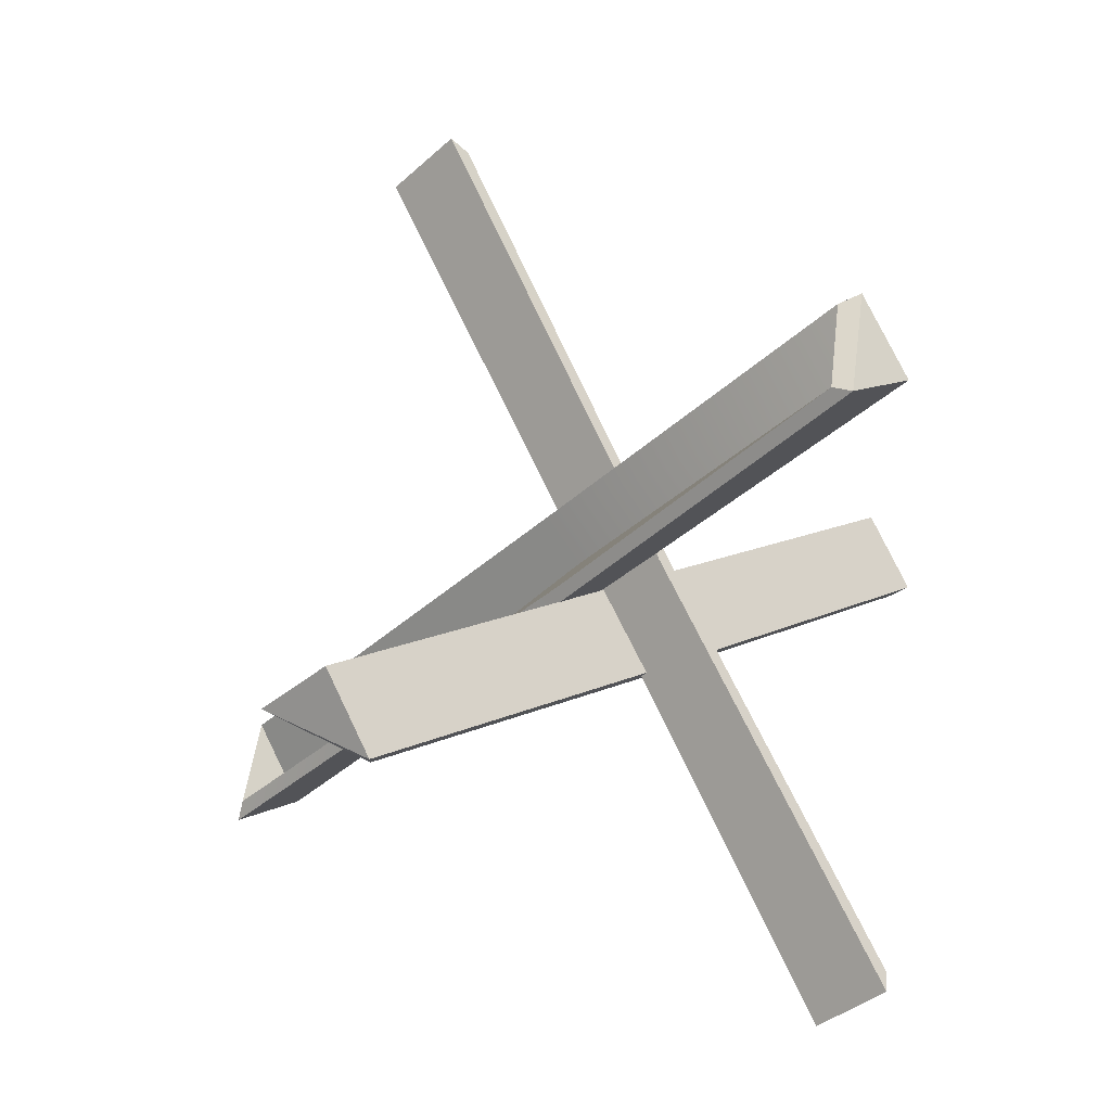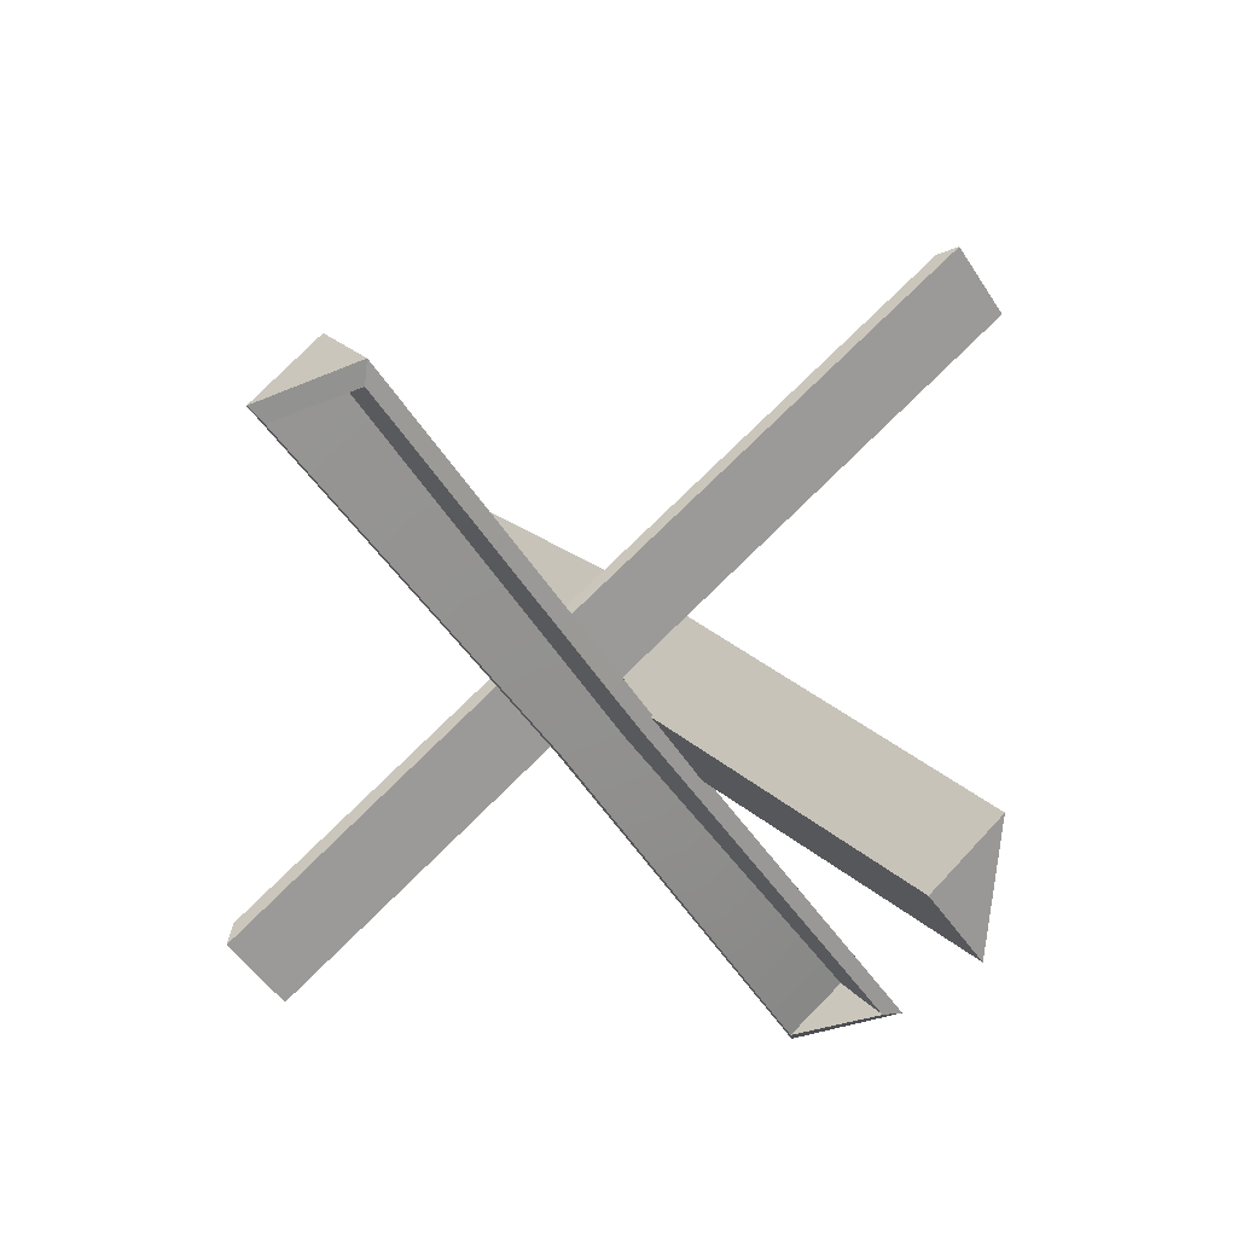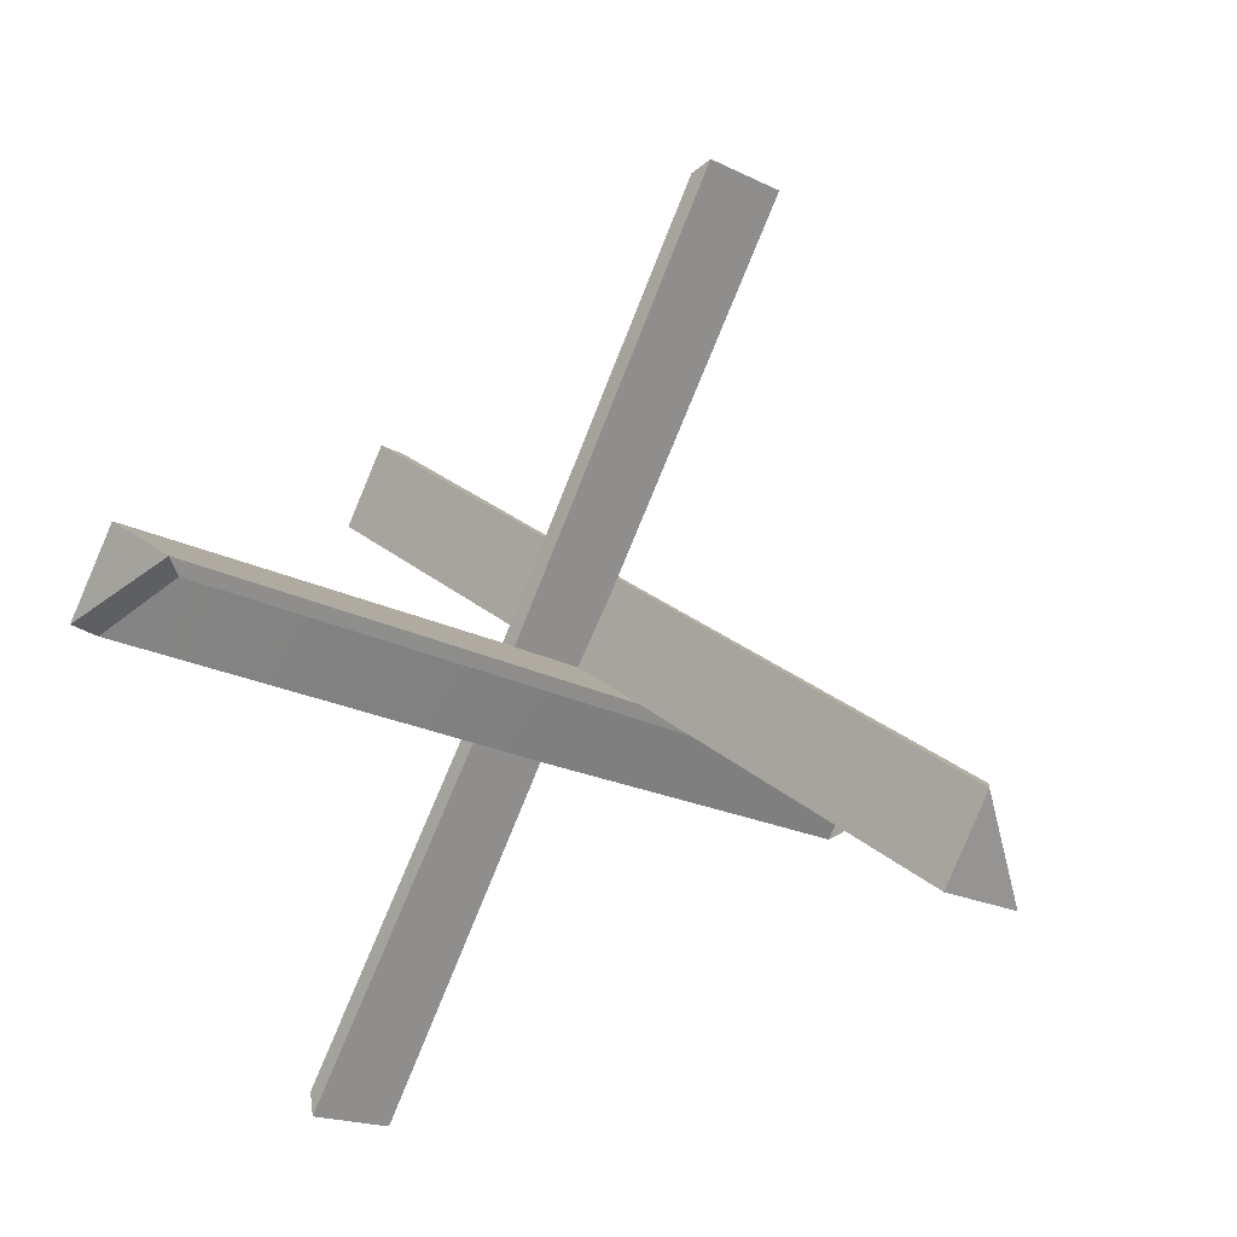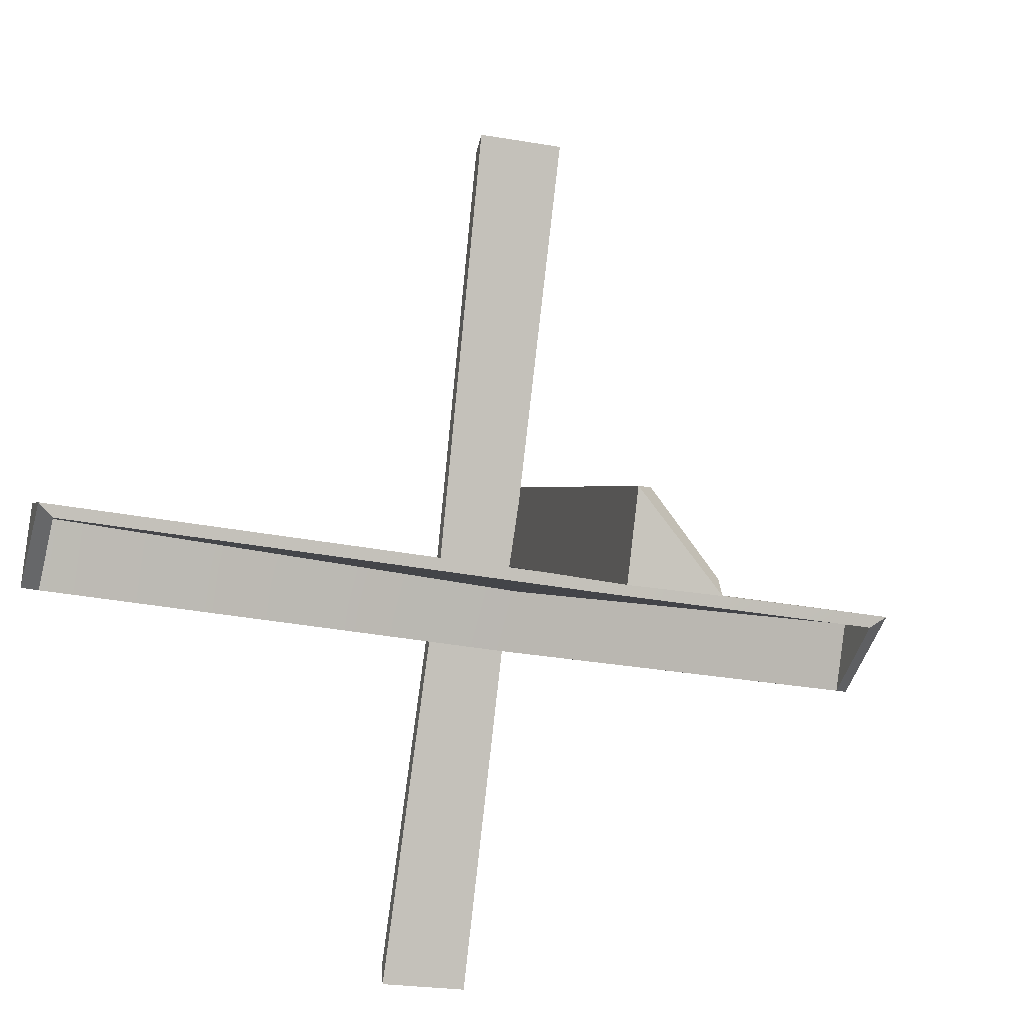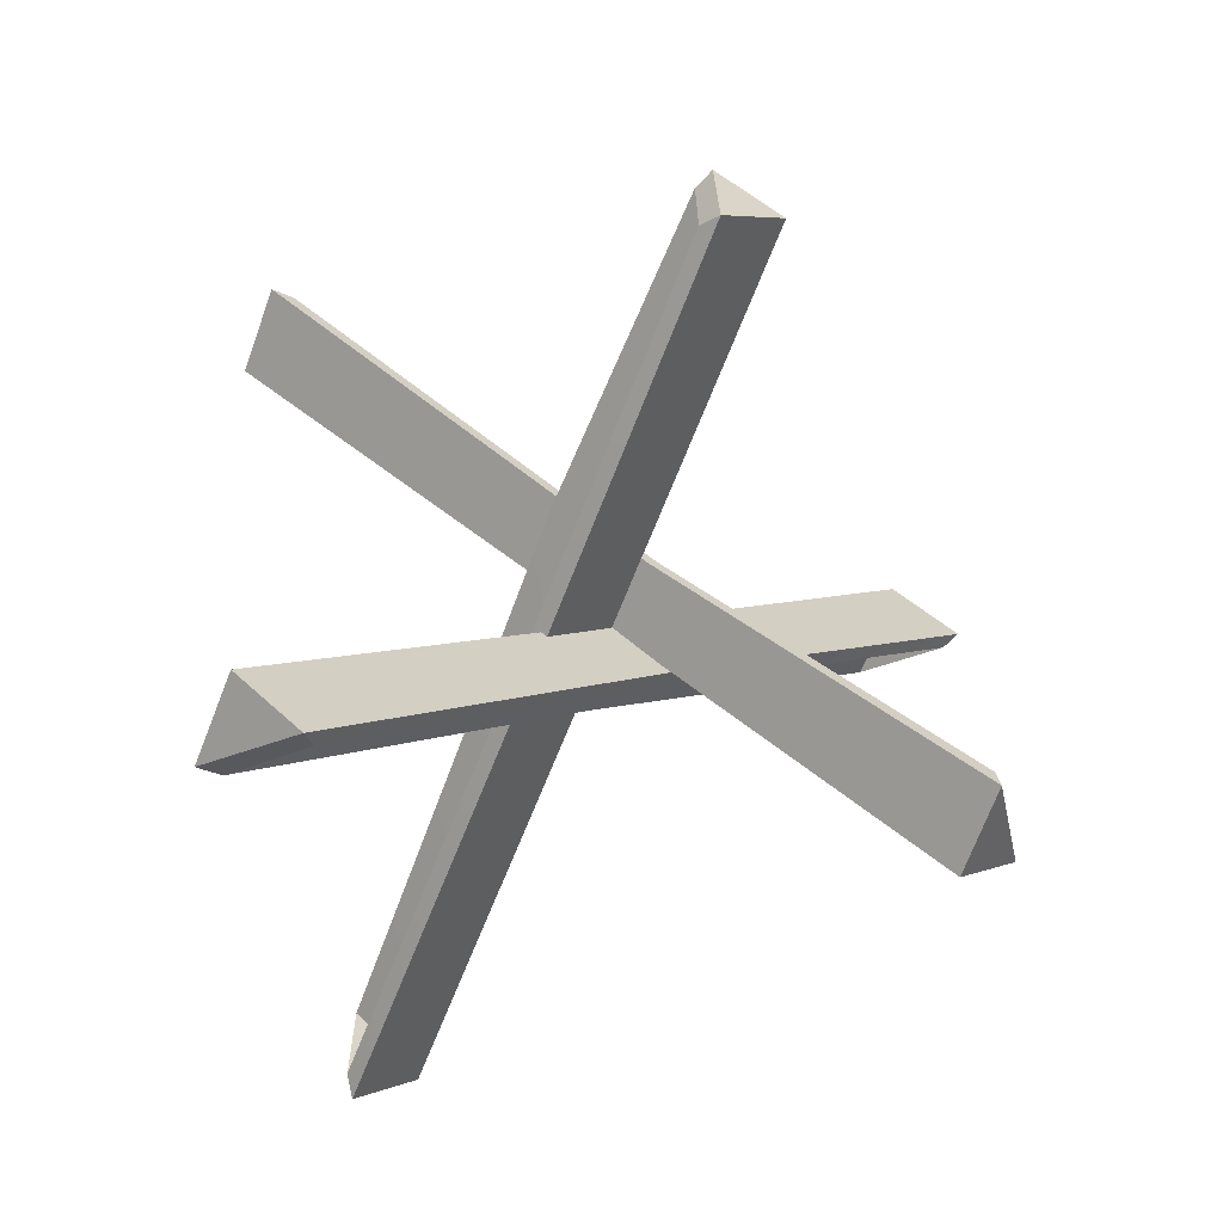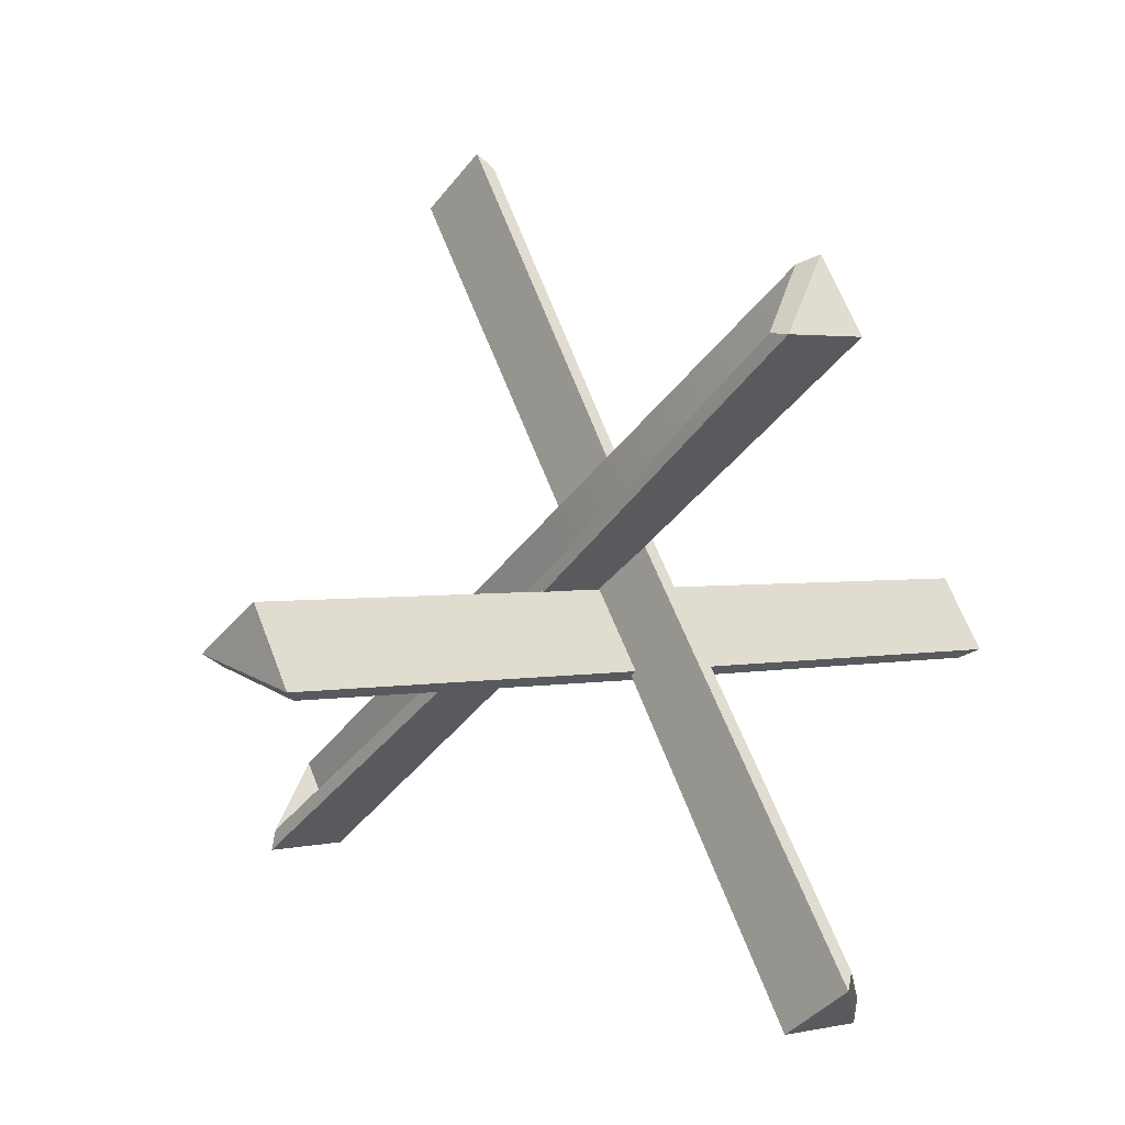
<metadata>
{"format":"obj","ext":"obj","renderer":"f3d","projection":"perspective","resolution":1024,"background":"white","views":[{"elev":13.3,"azim":-83.0,"up":"+Z"},{"elev":-14.9,"azim":59.0,"up":"+Y"},{"elev":-21.8,"azim":104.6,"up":"+Z"},{"elev":-36.3,"azim":134.2,"up":"+Z"},{"elev":-32.9,"azim":-111.9,"up":"+Y"},{"elev":4.7,"azim":-72.4,"up":"+Z"}]}
</metadata>
<code>
g SM_Prop_TankTrap_01
v 0.1668 0.8099 0.7852
v 0.2324 0.9268 0.6888
v 0.374 0.8427 0.6806
v -0.3421 0.09585 -0.7043
v -0.4057 -0.02315 -0.6079
v -0.1984 0.009675 -0.7125
v -0.3728 -0.0211 -0.5833
v -0.3215 0.07533 -0.6633
v -0.2005 0.00352 -0.6694
v 0.3514 0.8057 0.6724
v 0.2304 0.8776 0.6806
v 0.1791 0.7811 0.7586
v 0.2058 1.255 -0.5607
v 0.3453 1.167 -0.5648
v 0.4007 1.247 -0.4314
v -0.3728 -0.02931 0.4446
v -0.5124 0.05892 0.4487
v -0.3174 0.05071 0.578
v -0.4918 0.0938 0.4508
v -0.3769 0.02199 0.4467
v -0.3297 0.08969 0.5616
v 0.3617 1.241 -0.4109
v 0.3145 1.173 -0.5238
v 0.2017 1.245 -0.5197
v -0.6539 0.9966 -0.06829
v -0.7175 0.8755 0.02609
v -0.7688 0.7975 -0.1093
v 0.7802 0.02814 -0.03957
v 0.8438 0.1492 -0.1339
v 0.7289 -0.05188 -0.175
v 0.809 0.1512 -0.1524
v 0.7556 0.05481 -0.0765
v 0.7125 -0.01289 -0.1914
v -0.7278 0.8037 -0.1278
v -0.6847 0.8714 -0.01289
v -0.6334 0.9678 -0.09086
v -0.0938 0.3851 0.07123
v 0.1791 0.7811 0.7586
v 0.2304 0.8776 0.6806
v -0.05071 0.4262 -0.02315
v -0.3728 -0.0211 -0.5833
v -0.3215 0.07533 -0.6633
v 0.2324 0.9268 0.6888
v 0.07034 0.4323 -0.01084
v 0.374 0.8427 0.6806
v -0.06712 0.4918 -0.03957
v -0.1984 0.009675 -0.7125
v -0.3421 0.09585 -0.7043
v -0.05071 0.4262 -0.02315
v 0.2304 0.8776 0.6806
v 0.3514 0.8057 0.6724
v 0.05803 0.4098 0.007623
v -0.3215 0.07533 -0.6633
v -0.2005 0.00352 -0.6694
v -0.06712 0.4918 -0.03957
v 0.2324 0.9268 0.6888
v 0.1668 0.8099 0.7852
v -0.1164 0.3975 0.07123
v -0.3421 0.09585 -0.7043
v -0.4057 -0.02315 -0.6079
v -0.4057 -0.02315 -0.6079
v -0.3728 -0.0211 -0.5833
v -0.2005 0.00352 -0.6694
v -0.1984 0.009675 -0.7125
v 0.374 0.8427 0.6806
v 0.3514 0.8057 0.6724
v 0.1791 0.7811 0.7586
v 0.1668 0.8099 0.7852
v 0.1668 0.8099 0.7852
v 0.1791 0.7811 0.7586
v -0.0938 0.3851 0.07123
v -0.1164 0.3975 0.07123
v -0.4057 -0.02315 -0.6079
v -0.3728 -0.0211 -0.5833
v 0.05803 0.4098 0.007623
v 0.3514 0.8057 0.6724
v 0.374 0.8427 0.6806
v 0.07034 0.4323 -0.01084
v -0.1984 0.009675 -0.7125
v -0.2005 0.00352 -0.6694
v -0.1738 0.5719 0.03019
v 0.2017 1.245 -0.5197
v 0.3145 1.173 -0.5238
v -0.08559 0.5452 0.05071
v -0.4918 0.0938 0.4508
v -0.3769 0.02199 0.4467
v 0.3453 1.167 -0.5648
v 0.0005835 0.5924 0.1225
v 0.4007 1.247 -0.4314
v -0.06507 0.4836 0.01378
v -0.3174 0.05071 0.578
v -0.3728 -0.02931 0.4446
v -0.08559 0.5452 0.05071
v 0.3145 1.173 -0.5238
v 0.3617 1.241 -0.4109
v -0.02404 0.6108 0.1205
v -0.3769 0.02199 0.4467
v -0.3297 0.08969 0.5616
v -0.06507 0.4836 0.01378
v 0.3453 1.167 -0.5648
v 0.2058 1.255 -0.5607
v -0.1841 0.5575 0.01173
v -0.3728 -0.02931 0.4446
v -0.5124 0.05892 0.4487
v -0.5124 0.05892 0.4487
v -0.4918 0.0938 0.4508
v -0.3297 0.08969 0.5616
v -0.3174 0.05071 0.578
v 0.4007 1.247 -0.4314
v 0.3617 1.241 -0.4109
v 0.2017 1.245 -0.5197
v 0.2058 1.255 -0.5607
v 0.2058 1.255 -0.5607
v 0.2017 1.245 -0.5197
v -0.1738 0.5719 0.03019
v -0.1841 0.5575 0.01173
v -0.5124 0.05892 0.4487
v -0.4918 0.0938 0.4508
v -0.02404 0.6108 0.1205
v 0.3617 1.241 -0.4109
v 0.4007 1.247 -0.4314
v 0.0005835 0.5924 0.1225
v -0.3174 0.05071 0.578
v -0.3297 0.08969 0.5616
v -0.1041 0.6867 -0.1278
v -0.6334 0.9678 -0.09086
v -0.6847 0.8714 -0.01289
v -0.05892 0.5247 -0.07239
v 0.809 0.1512 -0.1524
v 0.7556 0.05481 -0.0765
v -0.7175 0.8755 0.02609
v -0.1164 0.418 -0.138
v -0.7688 0.7975 -0.1093
v -0.08764 0.5185 -0.0005835
v 0.7289 -0.05188 -0.175
v 0.7802 0.02814 -0.03957
v -0.05892 0.5247 -0.07239
v -0.6847 0.8714 -0.01289
v -0.7278 0.8037 -0.1278
v -0.09995 0.4385 -0.1565
v 0.7556 0.05481 -0.0765
v 0.7125 -0.01289 -0.1914
v -0.08764 0.5185 -0.0005835
v -0.7175 0.8755 0.02609
v -0.6539 0.9966 -0.06829
v -0.09995 0.7011 -0.1073
v 0.7802 0.02814 -0.03957
v 0.8438 0.1492 -0.1339
v 0.8438 0.1492 -0.1339
v 0.809 0.1512 -0.1524
v 0.7125 -0.01289 -0.1914
v 0.7289 -0.05188 -0.175
v -0.7688 0.7975 -0.1093
v -0.7278 0.8037 -0.1278
v -0.6334 0.9678 -0.09086
v -0.6539 0.9966 -0.06829
v -0.6539 0.9966 -0.06829
v -0.6334 0.9678 -0.09086
v -0.1041 0.6867 -0.1278
v -0.09995 0.7011 -0.1073
v 0.8438 0.1492 -0.1339
v 0.809 0.1512 -0.1524
v -0.09995 0.4385 -0.1565
v -0.7278 0.8037 -0.1278
v -0.7688 0.7975 -0.1093
v -0.1164 0.418 -0.138
v 0.7289 -0.05188 -0.175
v 0.7125 -0.01289 -0.1914
g SM_Prop_TankTrap_01_0
f 3 2 1
f 6 5 4
f 9 8 7
f 12 11 10
f 15 14 13
f 18 17 16
f 21 20 19
f 24 23 22
f 27 26 25
f 30 29 28
f 33 32 31
f 36 35 34
f 39 38 37
f 40 39 37
f 40 37 41
f 42 40 41
f 45 44 43
f 44 46 43
f 44 47 46
f 47 48 46
f 51 50 49
f 52 51 49
f 52 49 53
f 54 52 53
f 57 56 55
f 58 57 55
f 58 55 59
f 60 58 59
f 63 62 61
f 64 63 61
f 67 66 65
f 68 67 65
f 71 70 69
f 72 71 69
f 72 73 71
f 73 74 71
f 77 76 75
f 78 77 75
f 78 75 79
f 75 80 79
f 83 82 81
f 84 83 81
f 84 81 85
f 86 84 85
f 89 88 87
f 88 90 87
f 88 91 90
f 91 92 90
f 95 94 93
f 96 95 93
f 96 93 97
f 98 96 97
f 101 100 99
f 102 101 99
f 102 99 103
f 104 102 103
f 107 106 105
f 108 107 105
f 111 110 109
f 112 111 109
f 115 114 113
f 116 115 113
f 116 117 115
f 117 118 115
f 121 120 119
f 122 121 119
f 122 119 123
f 119 124 123
f 127 126 125
f 128 127 125
f 128 125 129
f 130 128 129
f 133 132 131
f 132 134 131
f 132 135 134
f 135 136 134
f 139 138 137
f 140 139 137
f 140 137 141
f 142 140 141
f 145 144 143
f 146 145 143
f 146 143 147
f 148 146 147
f 151 150 149
f 152 151 149
f 155 154 153
f 156 155 153
f 159 158 157
f 160 159 157
f 160 161 159
f 161 162 159
f 165 164 163
f 166 165 163
f 166 163 167
f 163 168 167

</code>
